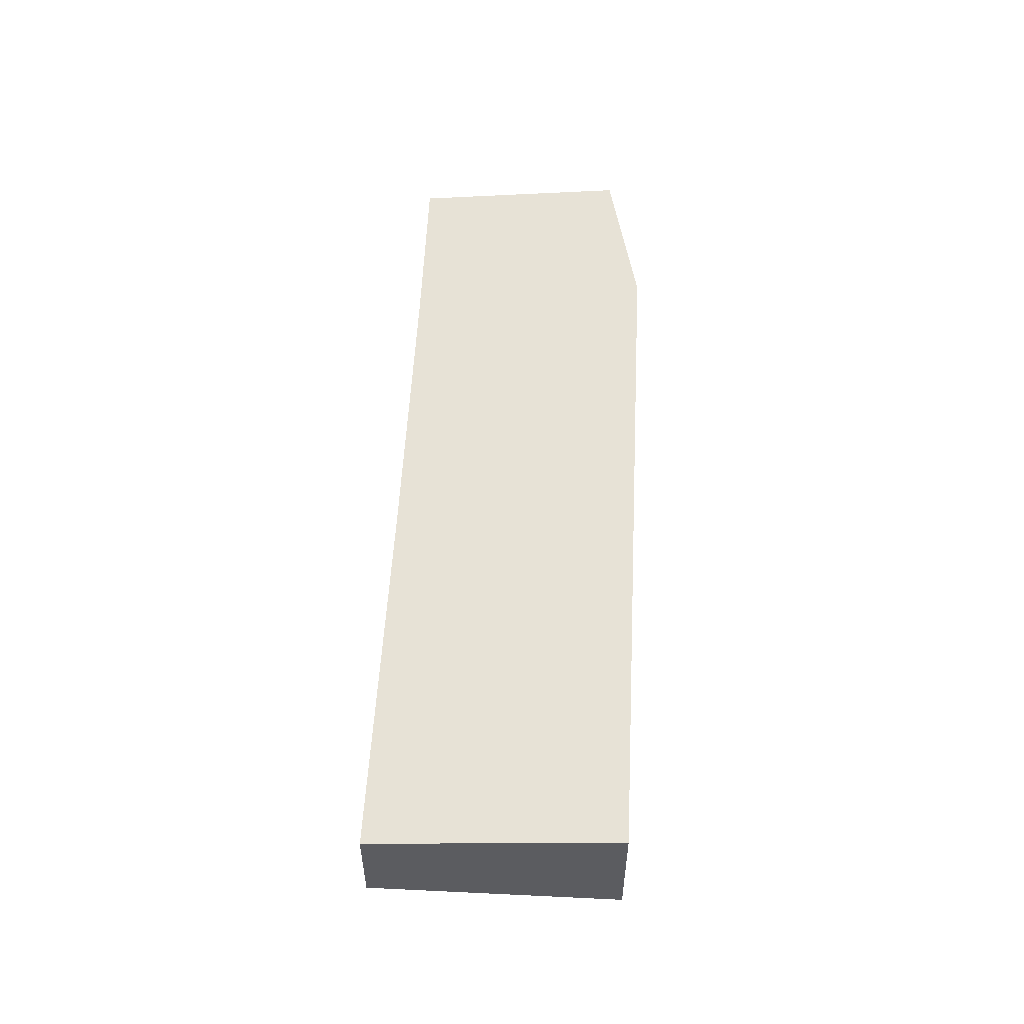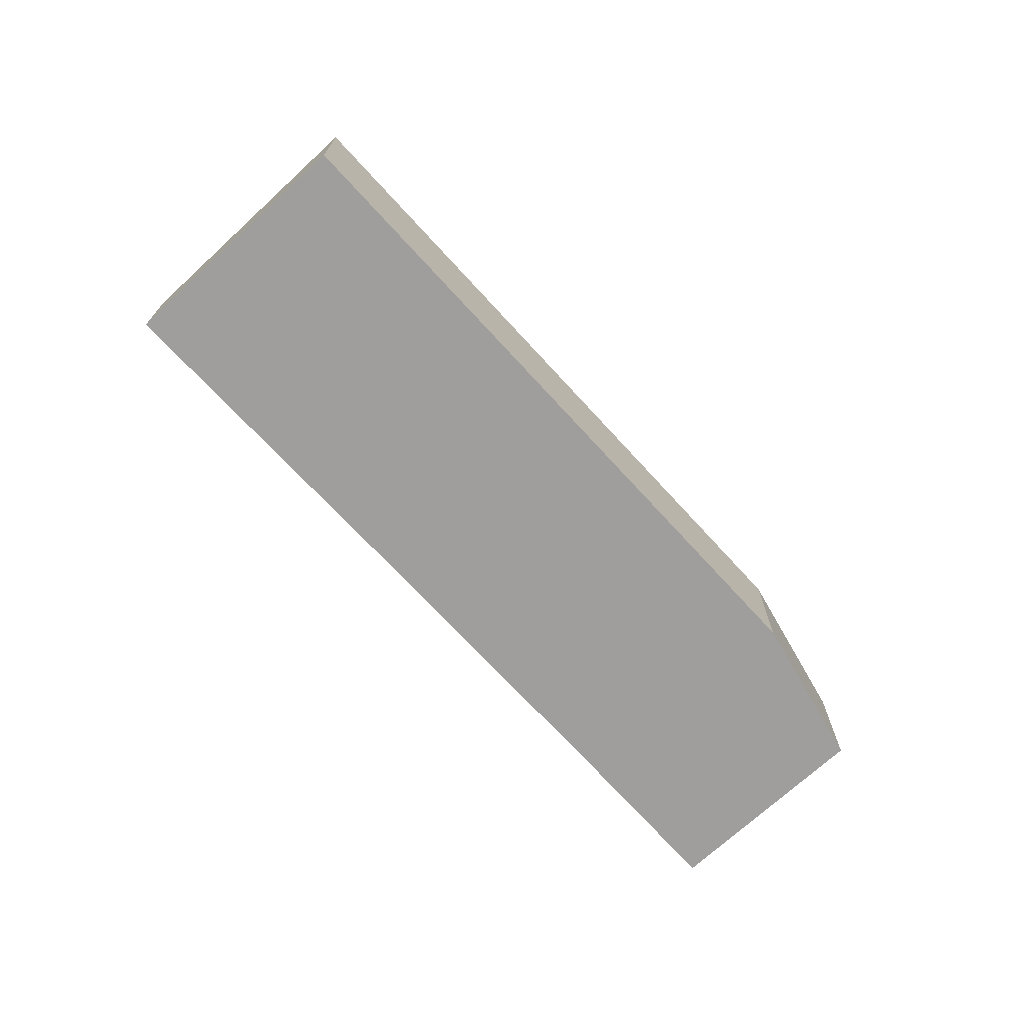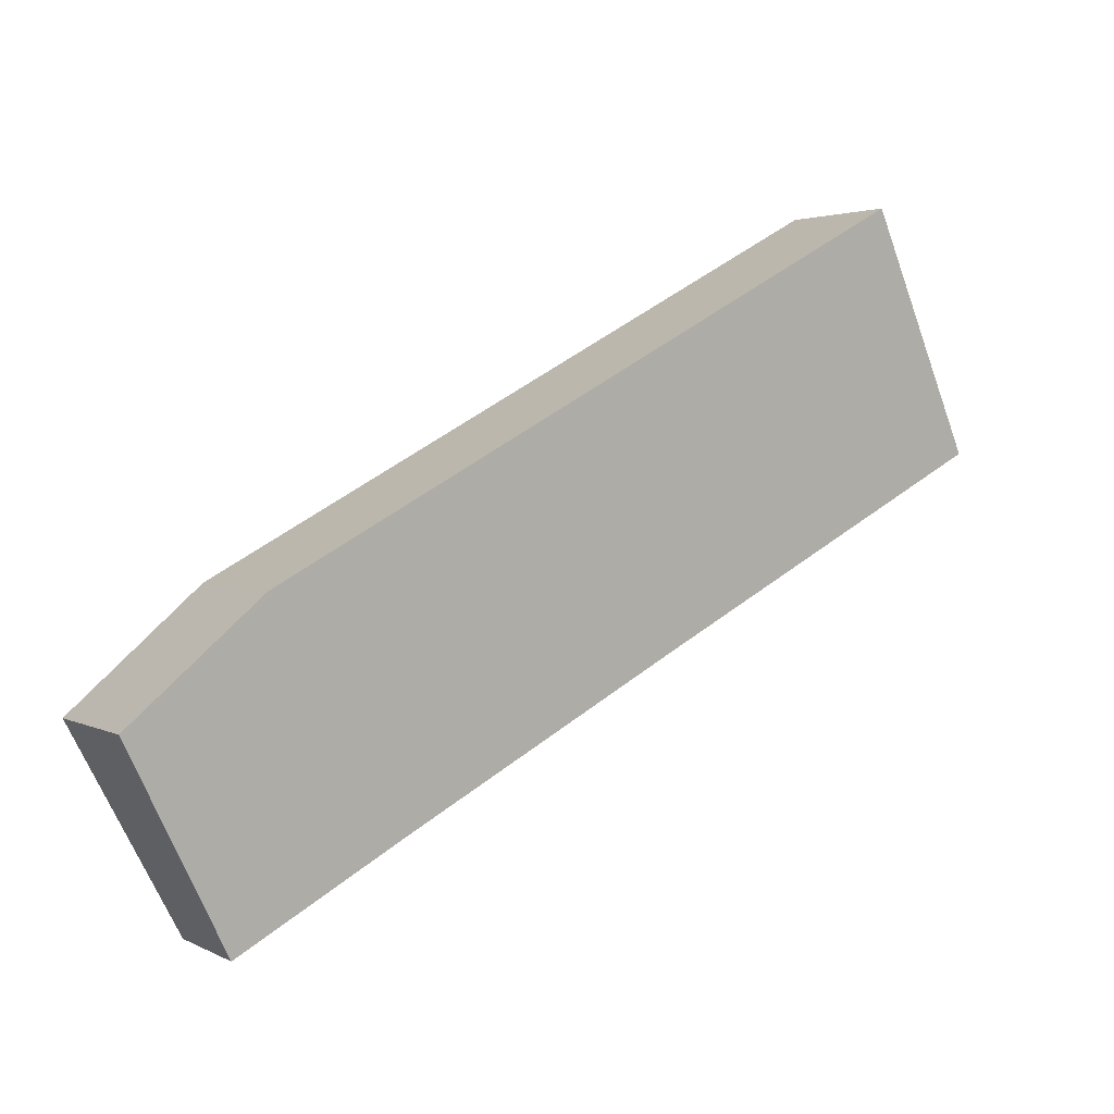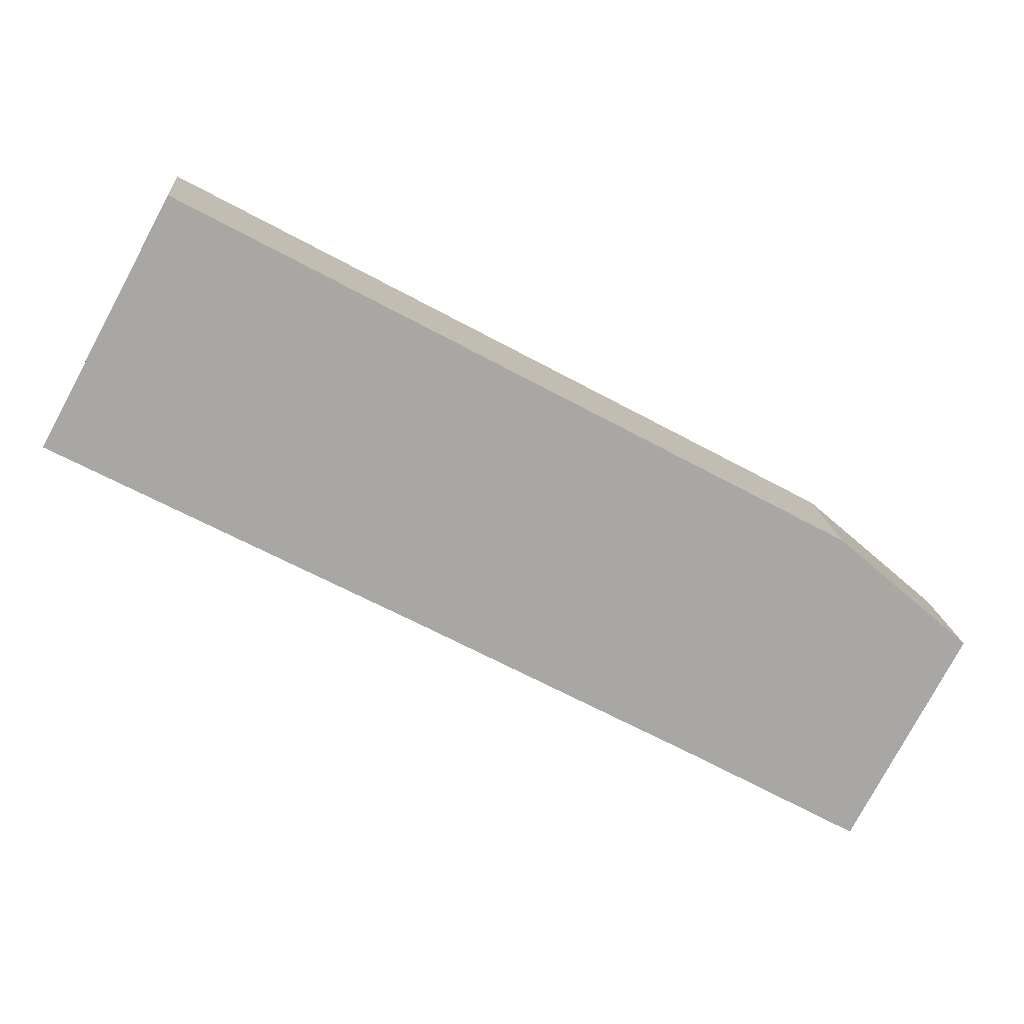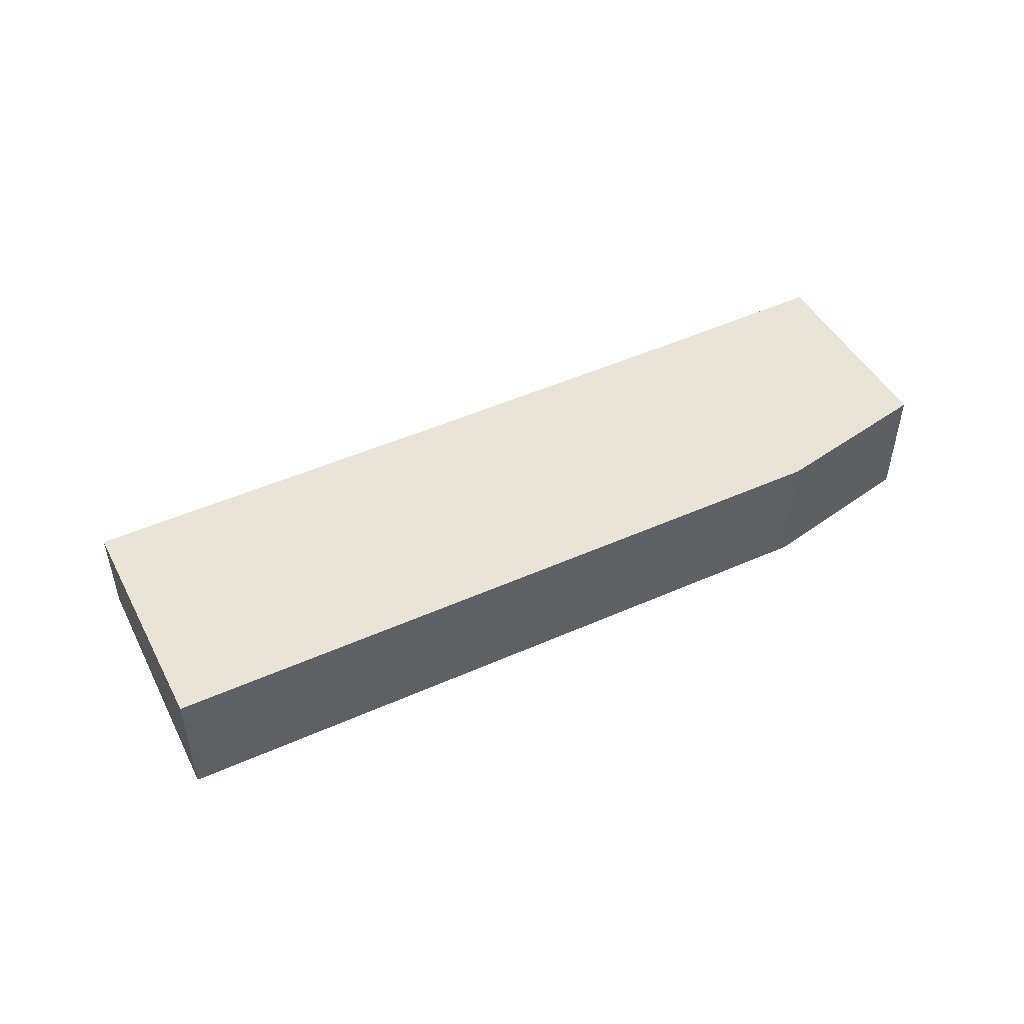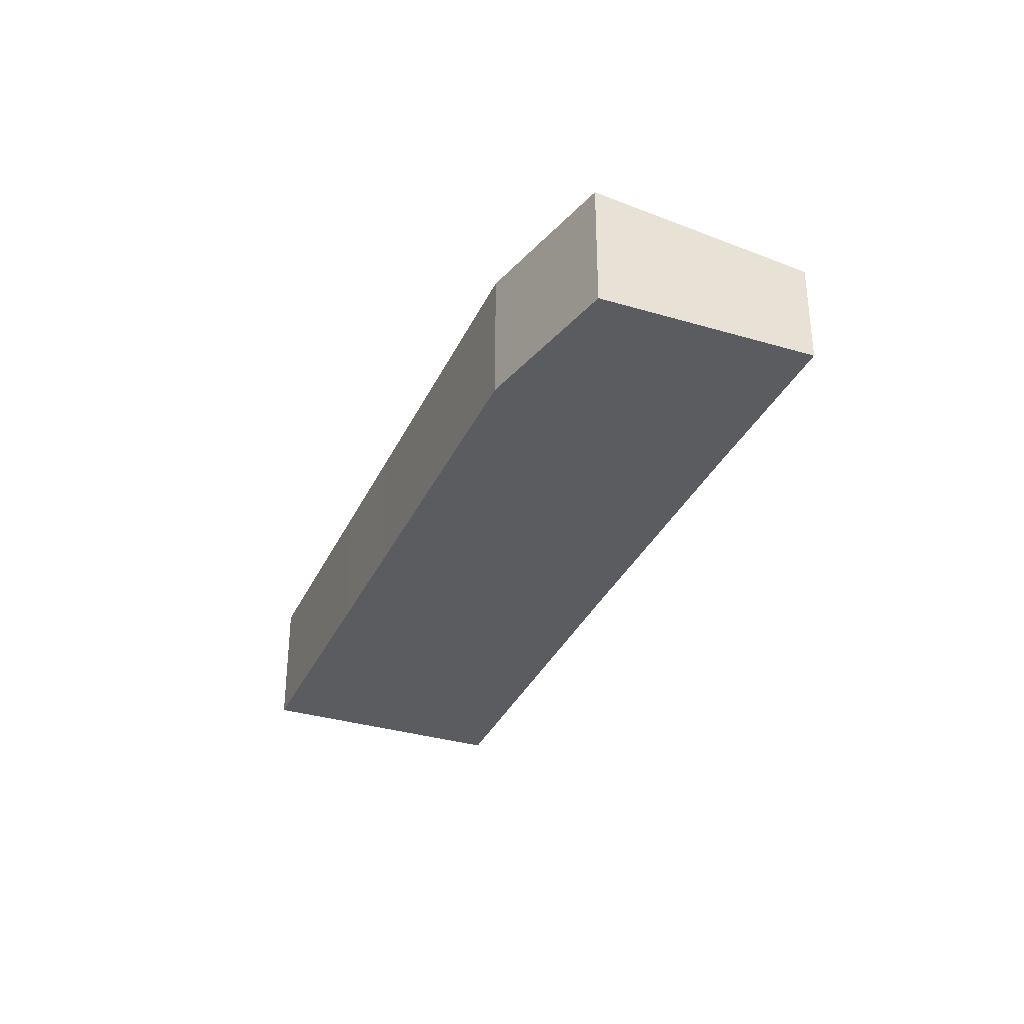
<metadata>
{"format":"obj","ext":"obj","renderer":"f3d","projection":"perspective","resolution":1024,"background":"white","views":[{"elev":54.8,"azim":-58.8,"up":"+Y"},{"elev":-71.1,"azim":-19.2,"up":"+Y"},{"elev":2.8,"azim":148.8,"up":"+Z"},{"elev":15.9,"azim":-4.9,"up":"+Z"},{"elev":50.8,"azim":2.6,"up":"+Y"},{"elev":-33.7,"azim":96.1,"up":"+Y"}]}
</metadata>
<code>
v  3.461 3.762 6.434
v  9.602 2.901 -5.068
v  0 2.894 1.772e-16
v  9.675 3.759 3.082
v  17.1 2.9 -9.088
v  12.76 3.758 1.419
v  21.02 3.754 -3.038
v  21.6 2.894 -11.56
v  24.54 3.633 -6.073
v  21.02 1.86e-16 -3.038
v  24.54 3.719e-16 -6.073
v  3.461 -3.94e-16 6.434
v  9.675 -1.887e-16 3.082
v  12.76 -8.689e-17 1.419
v  21.6 7.078e-16 -11.56
v  17.1 5.565e-16 -9.088
v  9.602 3.103e-16 -5.068
v  0 0 0
g defaultobject
f 1 2 3
f 2 1 4
f 2 4 5
f 5 4 6
f 5 6 7
f 5 7 8
f 8 7 9
f 10 9 7
f 9 10 11
f 12 4 1
f 4 12 13
f 4 13 6
f 6 13 14
f 6 14 7
f 7 14 10
f 11 8 9
f 8 11 15
f 15 5 8
f 5 15 16
f 5 16 2
f 2 16 17
f 2 17 3
f 3 17 18
f 3 12 1
f 12 3 18
f 17 12 18
f 12 17 13
f 13 17 14
f 14 17 16
f 14 16 10
f 10 16 15
f 10 15 11

</code>
